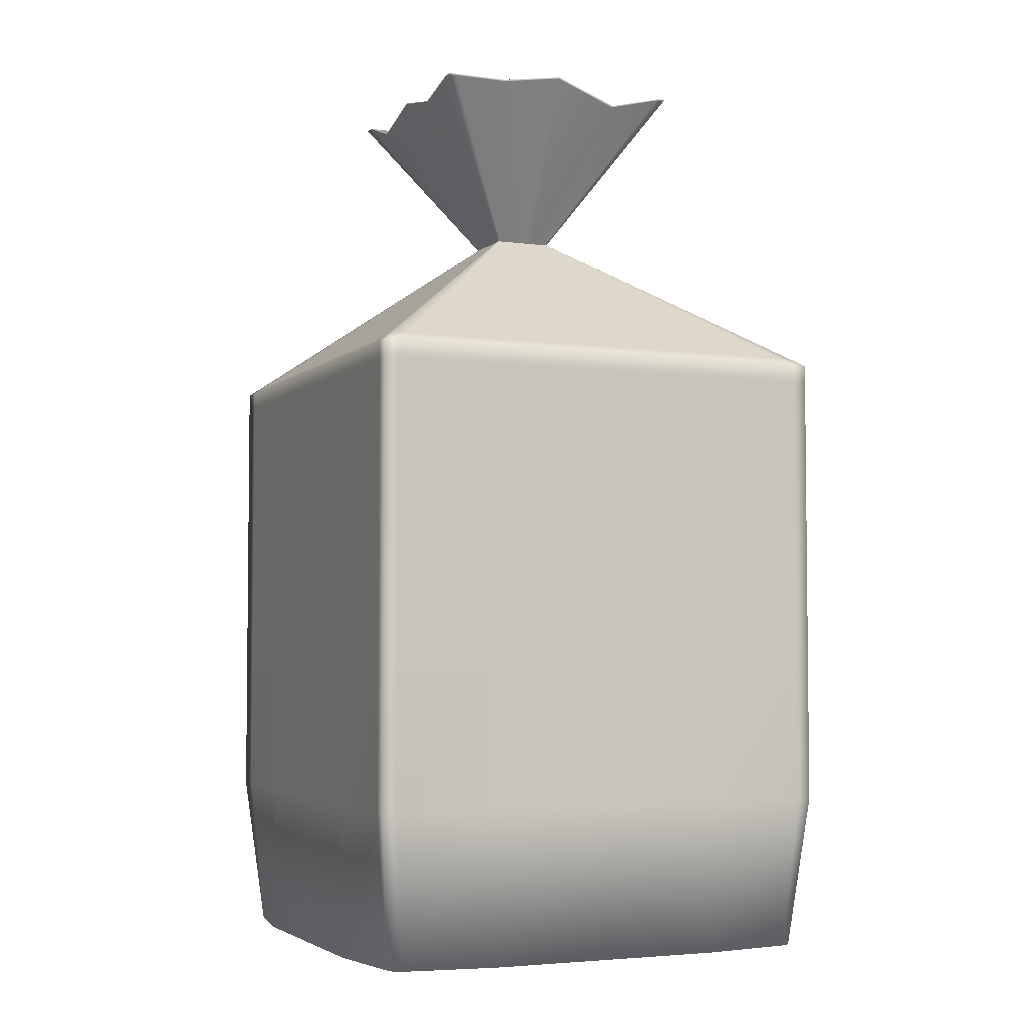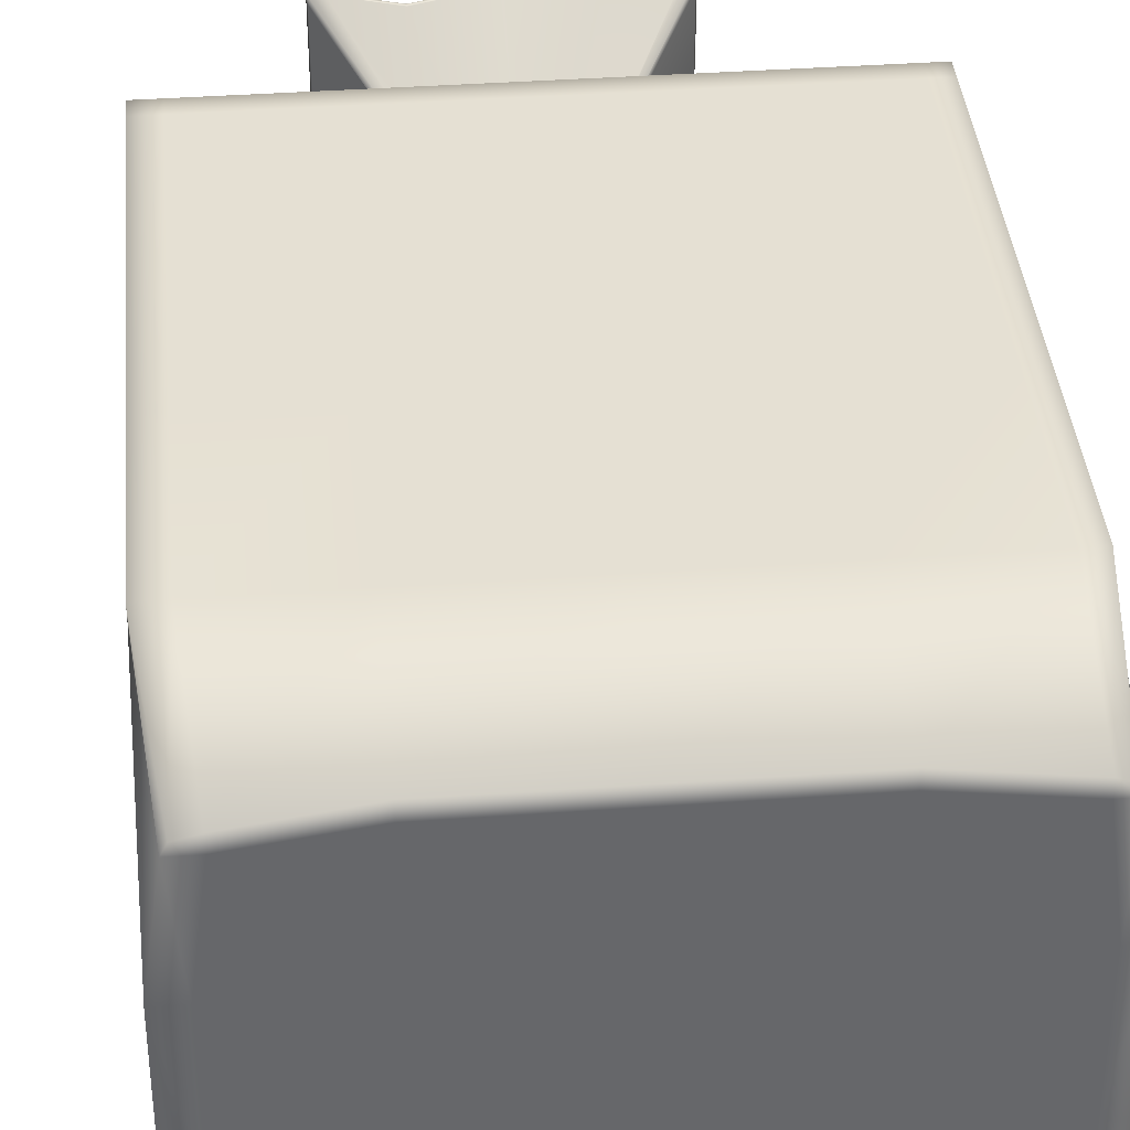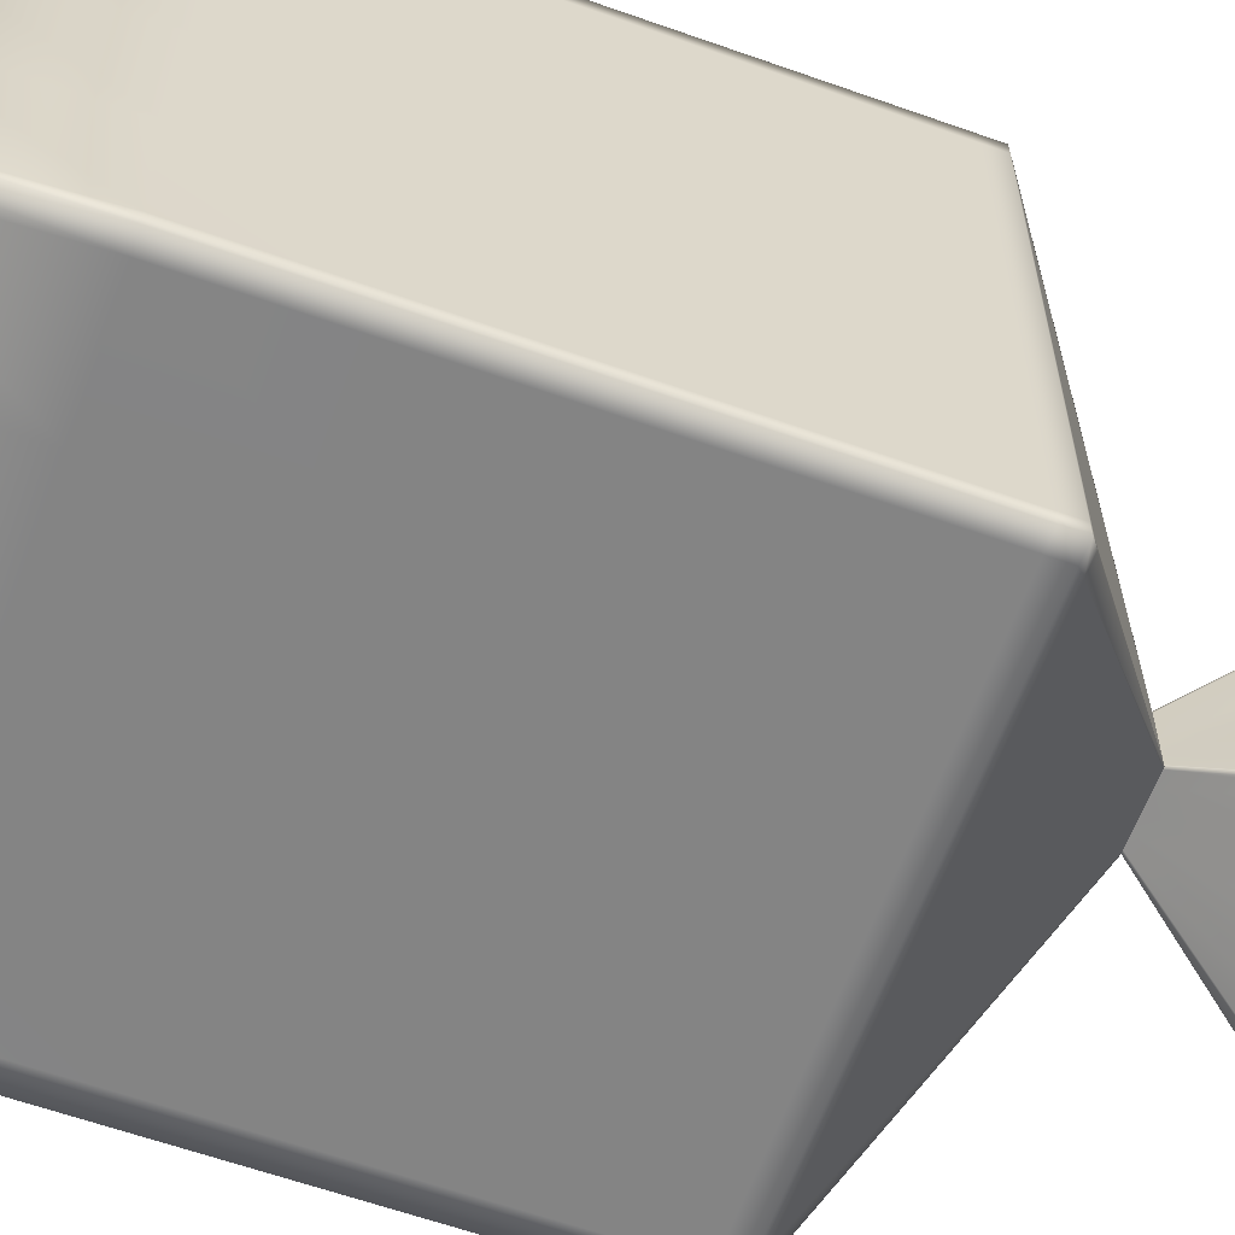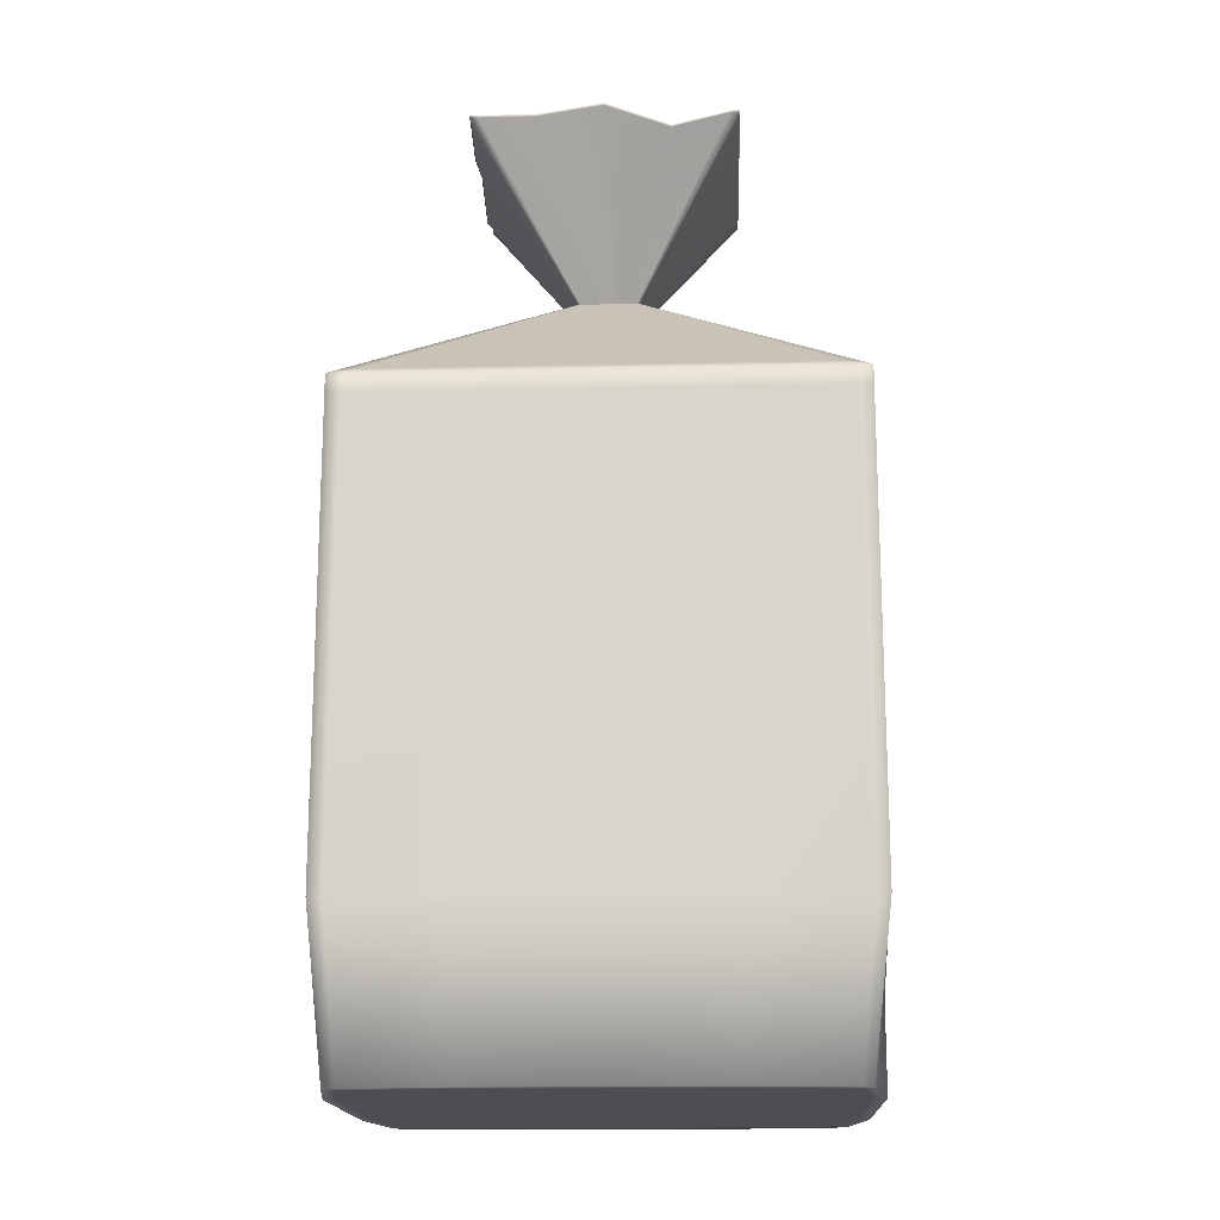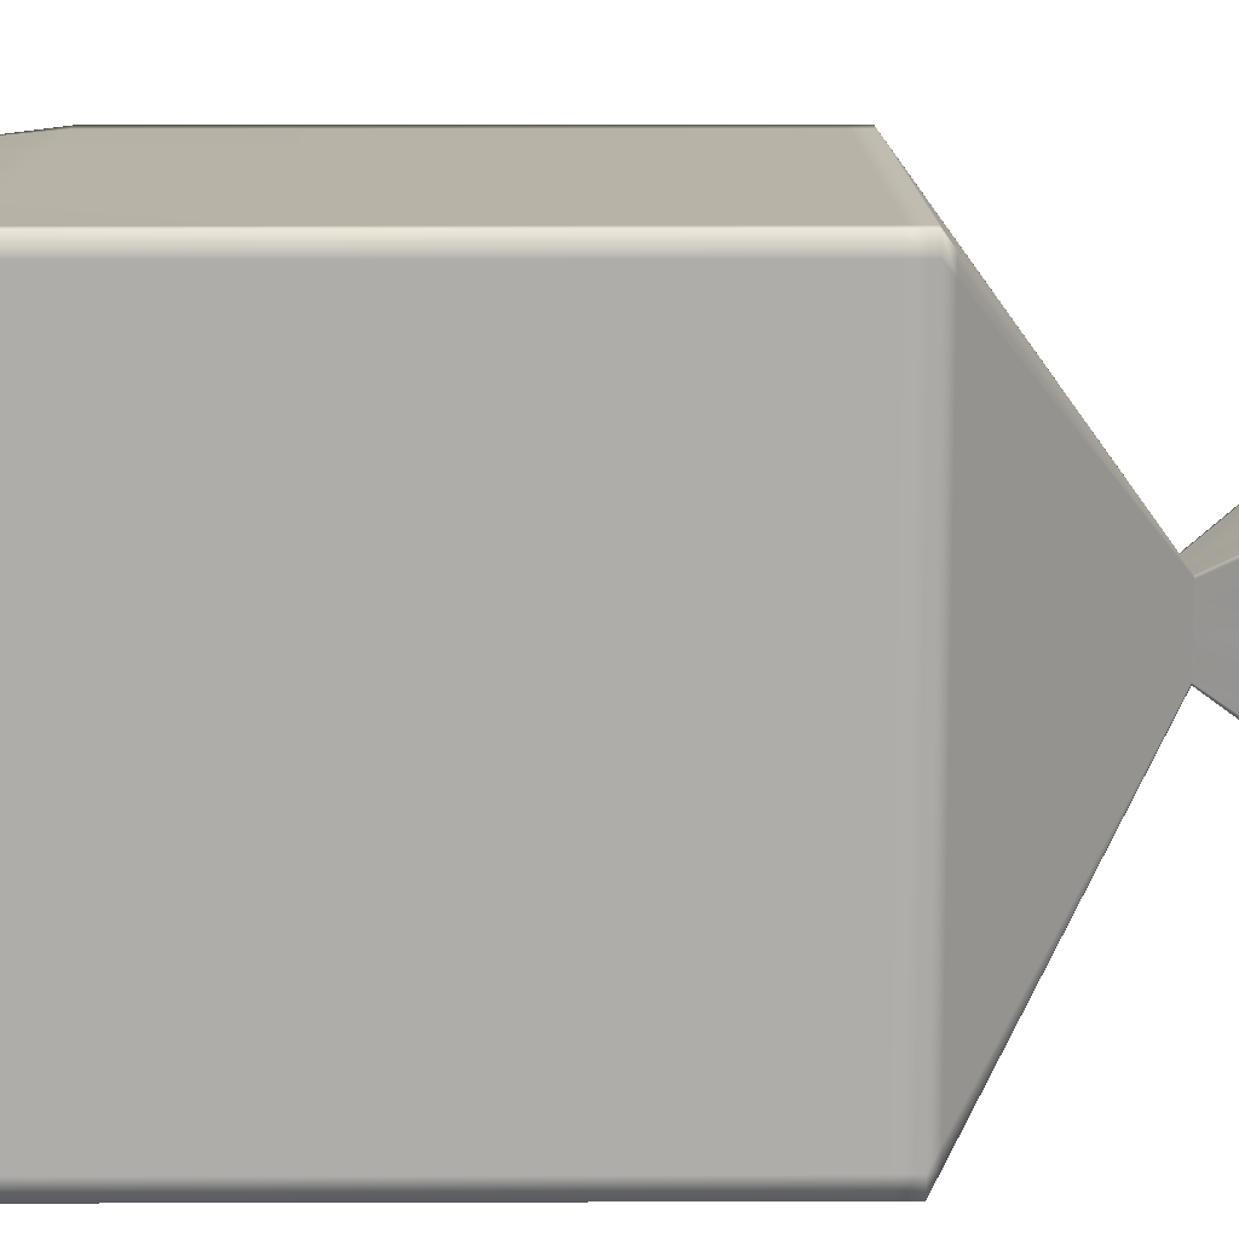
<metadata>
{"format":"obj","ext":"obj","renderer":"f3d","projection":"perspective","resolution":1024,"background":"white","views":[{"elev":-4.0,"azim":66.4,"up":"+Y"},{"elev":38.1,"azim":-5.2,"up":"+Z"},{"elev":-61.3,"azim":70.1,"up":"+Z"},{"elev":-16.5,"azim":92.5,"up":"+Y"},{"elev":12.6,"azim":89.6,"up":"+Z"}]}
</metadata>
<code>
v  -2.469 64.29 2.469
v  -2.242 64.29 2.469
v  -2.312 64.41 2.546
v  -2.546 64.41 2.546
v  -1.234 64.29 2.469
v  0 64.29 2.469
v  -0 64.41 2.546
v  -1.273 64.41 2.546
v  1.234 64.29 2.469
v  1.273 64.41 2.546
v  2.292 64.29 2.469
v  2.364 64.41 2.546
v  2.469 64.29 2.469
v  2.469 64.29 2.326
v  2.546 64.41 2.399
v  2.546 64.41 2.546
v  2.469 64.29 1.234
v  2.469 64.29 -0
v  2.546 64.41 -0
v  2.546 64.41 1.273
v  2.469 64.29 -1.234
v  2.546 64.41 -1.273
v  2.469 64.29 -2.325
v  2.546 64.41 -2.397
v  2.469 64.29 -2.469
v  2.292 64.29 -2.469
v  2.364 64.41 -2.546
v  2.546 64.41 -2.546
v  1.234 64.29 -2.469
v  0 64.29 -2.469
v  -0 64.41 -2.546
v  1.273 64.41 -2.546
v  -1.234 64.29 -2.469
v  -1.273 64.41 -2.546
v  -2.242 64.29 -2.469
v  -2.312 64.41 -2.546
v  -2.469 64.29 -2.469
v  -2.469 64.29 -2.325
v  -2.546 64.41 -2.397
v  -2.546 64.41 -2.546
v  -2.469 64.29 -1.234
v  -2.469 64.29 -0
v  -2.546 64.41 -0
v  -2.546 64.41 -1.273
v  -2.469 64.29 1.234
v  -2.546 64.41 1.273
v  -2.469 64.29 2.326
v  -2.546 64.41 2.399
v  -10.8 77.14 5.401
v  -10.8 77.14 10.18
v  -9.81 77.14 10.18
v  -9.809 77.14 5.401
v  -10.8 78.02 -0
v  -9.809 78.02 -0
v  -10.8 75.95 -5.401
v  -9.809 75.95 -5.401
v  -10.8 77.14 -10.8
v  -10.8 77.14 -10.17
v  -9.81 77.14 -10.17
v  -9.81 77.14 -10.8
v  -5.4 75.54 10.8
v  -0.0004 77.14 10.8
v  -0.0004 77.14 10.18
v  -5.4 75.54 10.18
v  -5.398 75.54 5.401
v  -0.0008 77.14 5.401
v  -0.0008 78.02 -0
v  -5.398 76.41 -0
v  -0.0008 75.95 -5.401
v  -5.398 74.35 -5.401
v  -0.0004 77.14 -10.17
v  -5.4 75.54 -10.17
v  5.4 75.98 10.8
v  5.399 75.98 10.18
v  5.398 75.98 5.401
v  5.398 76.85 -0
v  5.398 74.78 -5.401
v  5.399 75.98 -10.17
v  10.03 77.14 10.8
v  10.03 77.14 10.18
v  10.03 77.14 5.401
v  10.03 78.02 -0
v  10.03 75.95 -5.401
v  10.03 77.14 -10.17
v  -0.0004 77.14 -10.8
v  -5.4 75.54 -10.8
v  5.4 75.98 -10.8
v  10.8 77.14 -10.17
v  10.8 77.14 -10.8
v  10.03 77.14 -10.8
v  -9.81 77.14 10.8
v  10.8 77.14 10.8
v  10.8 77.14 10.18
v  10.8 77.14 5.401
v  10.8 78.02 -0
v  10.8 75.95 -5.401
v  -10.8 77.14 10.8
v  -9.73 77.01 10.71
v  -10.71 77.01 10.71
v  -0.0004 77.01 10.71
v  -5.356 75.4 10.71
v  5.356 75.84 10.71
v  9.946 77.01 10.71
v  10.71 77.01 10.1
v  10.71 77.01 10.71
v  10.71 77.88 -0
v  10.71 77.01 5.357
v  10.71 75.81 -5.357
v  10.71 77.01 -10.09
v  9.946 77.01 -10.71
v  10.71 77.01 -10.71
v  -0.0004 77.01 -10.71
v  5.356 75.84 -10.71
v  -5.356 75.4 -10.71
v  -9.73 77.01 -10.71
v  -10.71 77.01 -10.09
v  -10.71 77.01 -10.71
v  -10.71 77.88 -0
v  -10.71 75.81 -5.357
v  -10.71 77.01 5.357
v  -10.71 77.01 10.1
v  -18.54 0 18.54
v  -18.9 0 17.81
v  -17.16 0 17.81
v  -17.16 0 18.9
v  -10 0 20
v  -10 0 18.85
v  0 0 18.85
v  0 0 20
v  10 0 18.85
v  10 0 20
v  17.55 0 17.81
v  17.55 0 18.9
v  -20 0 10
v  -20 0 -0
v  -18.16 0 -0
v  -18.16 0 10
v  -10 0 10
v  -10 0 -0
v  0 0 -0
v  0 0 10
v  10 0 -0
v  10 0 10
v  18.57 0 -0
v  18.57 0 10
v  -20 0 -10
v  -18.16 0 -10
v  -10 0 -10
v  0 0 -10
v  10 0 -10
v  18.57 0 -10
v  -18.9 0 -17.8
v  -17.16 0 -17.8
v  -10 0 -18.83
v  0 0 -18.83
v  10 0 -18.83
v  17.55 0 -17.8
v  -18.16 12.86 20
v  -20 12.86 20
v  0 12.86 20
v  -10 12.86 20
v  10 12.86 20
v  18.57 12.86 20
v  -18.16 25.71 20
v  -20 25.71 20
v  0 25.71 20
v  -10 25.71 20
v  10 25.71 20
v  18.57 25.71 20
v  -18.16 38.57 20
v  -20 38.57 20
v  0 38.57 20
v  -10 38.57 20
v  10 38.57 20
v  18.57 38.57 20
v  -18.16 49.96 20
v  -20 49.96 20
v  0 49.96 20
v  -10 49.96 20
v  10 49.96 20
v  18.57 49.96 20
v  -20 51.43 20
v  -18.16 51.43 20
v  -17.28 52.14 19.03
v  -19.03 52.14 19.03
v  -10 51.43 20
v  0 51.43 20
v  0 52.14 19.03
v  -9.516 52.14 19.03
v  10 51.43 20
v  9.516 52.14 19.03
v  18.57 51.43 20
v  17.67 52.14 19.03
v  18.55 0 18.54
v  18.91 0 17.81
v  20 12.86 18.85
v  20 12.86 20
v  20 0 10
v  20 0 -0
v  20 12.86 -0
v  20 12.86 10
v  20 0 -10
v  20 12.86 -10
v  18.91 0 -17.8
v  20 12.86 -18.83
v  20 25.71 18.85
v  20 25.71 20
v  20 25.71 -0
v  20 25.71 10
v  20 25.71 -10
v  20 25.71 -18.83
v  20 38.57 18.85
v  20 38.57 20
v  20 38.57 -0
v  20 38.57 10
v  20 38.57 -10
v  20 38.57 -18.83
v  20 49.96 18.85
v  20 49.96 20
v  20 49.96 -0
v  20 49.96 10
v  20 49.96 -10
v  20 49.96 -18.83
v  20 51.43 20
v  20 51.43 18.85
v  19.03 52.14 17.93
v  19.03 52.14 19.03
v  20 51.43 10
v  20 51.43 -0
v  19.03 52.14 -0
v  19.03 52.14 9.516
v  20 51.43 -10
v  19.03 52.14 -9.516
v  20 51.43 -18.83
v  19.03 52.14 -17.92
v  18.55 0 -18.54
v  17.55 0 -18.9
v  18.57 12.86 -20
v  20 12.86 -20
v  10 0 -20
v  0 0 -20
v  0 12.86 -20
v  10 12.86 -20
v  -10 0 -20
v  -10 12.86 -20
v  -17.16 0 -18.9
v  -18.16 12.86 -20
v  18.57 25.71 -20
v  20 25.71 -20
v  0 25.71 -20
v  10 25.71 -20
v  -10 25.71 -20
v  -18.16 25.71 -20
v  18.57 38.57 -20
v  20 38.57 -20
v  0 38.57 -20
v  10 38.57 -20
v  -10 38.57 -20
v  -18.16 38.57 -20
v  18.57 49.96 -20
v  20 49.96 -20
v  0 49.96 -20
v  10 49.96 -20
v  -10 49.96 -20
v  -18.16 49.96 -20
v  20 51.43 -20
v  18.57 51.43 -20
v  17.67 52.14 -19.03
v  19.03 52.14 -19.03
v  10 51.43 -20
v  0 51.43 -20
v  0 52.14 -19.03
v  9.516 52.14 -19.03
v  -10 51.43 -20
v  -9.516 52.14 -19.03
v  -18.16 51.43 -20
v  -17.28 52.14 -19.03
v  -18.54 0 -18.54
v  -20 12.86 -18.83
v  -20 12.86 -20
v  -20 12.86 -0
v  -20 12.86 -10
v  -20 12.86 10
v  -20 12.86 18.85
v  -20 25.71 -18.83
v  -20 25.71 -20
v  -20 25.71 -0
v  -20 25.71 -10
v  -20 25.71 10
v  -20 25.71 18.85
v  -20 38.57 -18.83
v  -20 38.57 -20
v  -20 38.57 -0
v  -20 38.57 -10
v  -20 38.57 10
v  -20 38.57 18.85
v  -20 49.96 -18.83
v  -20 49.96 -20
v  -20 49.96 -0
v  -20 49.96 -10
v  -20 49.96 10
v  -20 49.96 18.85
v  -20 51.43 -20
v  -20 51.43 -18.83
v  -19.03 52.14 -17.92
v  -19.03 52.14 -19.03
v  -20 51.43 -10
v  -20 51.43 -0
v  -19.03 52.14 -0
v  -19.03 52.14 -9.516
v  -20 51.43 10
v  -19.03 52.14 9.516
v  -20 51.43 18.85
v  -19.03 52.14 17.93
v  -1.305 64.18 2.61
v  -2.37 64.18 2.61
v  0 64.18 2.61
v  1.305 64.18 2.61
v  2.61 64.18 2.61
v  2.423 64.18 2.61
v  2.61 64.18 1.305
v  2.61 64.18 2.46
v  2.61 64.18 -0
v  2.61 64.18 -1.305
v  2.61 64.18 -2.61
v  2.61 64.18 -2.458
v  1.305 64.18 -2.61
v  2.423 64.18 -2.61
v  0 64.18 -2.61
v  -1.305 64.18 -2.61
v  -2.61 64.18 -2.61
v  -2.37 64.18 -2.61
v  -2.61 64.18 -1.305
v  -2.61 64.18 -2.458
v  -2.61 64.18 -0
v  -2.61 64.18 1.305
v  -2.61 64.18 2.61
v  -2.61 64.18 2.46
o LoafBread
g LoafBread
f 1 2 3 4
f 5 6 7 8
f 6 9 10 7
f 9 11 12 10
f 13 14 15 16
f 17 18 19 20
f 18 21 22 19
f 21 23 24 22
f 25 26 27 28
f 29 30 31 32
f 30 33 34 31
f 33 35 36 34
f 37 38 39 40
f 41 42 43 44
f 42 45 46 43
f 45 47 48 46
f 49 50 51 52
f 53 49 52 54
f 55 53 54 56
f 57 58 59 60
f 61 62 63 64
f 65 66 67 68
f 68 67 69 70
f 70 69 71 72
f 62 73 74 63
f 66 75 76 67
f 67 76 77 69
f 69 77 78 71
f 73 79 80 74
f 75 81 82 76
f 76 82 83 77
f 77 83 84 78
f 23 25 28 24
f 38 41 44 39
f 58 55 56 59
f 71 85 86 72
f 78 87 85 71
f 88 89 90 84
f 2 5 8 3
f 35 37 40 36
f 91 61 64 51
f 52 65 68 54
f 54 68 70 56
f 59 72 86 60
f 56 70 72 59
f 11 13 16 12
f 26 29 32 27
f 79 92 93 80
f 81 94 95 82
f 82 95 96 83
f 83 96 88 84
f 90 87 78 84
f 14 17 20 15
f 47 1 4 48
f 50 97 91 51
f 63 66 65 64
f 74 75 66 63
f 80 81 75 74
f 64 65 52 51
f 93 94 81 80
f 98 91 97 99
f 100 62 61 101
f 102 73 62 100
f 103 79 73 102
f 104 93 92 105
f 106 95 94 107
f 108 96 95 106
f 109 88 96 108
f 110 90 89 111
f 112 85 87 113
f 114 86 85 112
f 115 60 86 114
f 116 58 57 117
f 118 53 55 119
f 120 49 53 118
f 121 50 49 120
f 111 89 88 109
f 119 55 58 116
f 101 61 91 98
f 117 57 60 115
f 105 92 79 103
f 113 87 90 110
f 107 94 93 104
f 99 97 50 121
f 3 98 99 4
f 7 100 101 8
f 10 102 100 7
f 12 103 102 10
f 15 104 105 16
f 19 106 107 20
f 22 108 106 19
f 24 109 108 22
f 27 110 111 28
f 31 112 113 32
f 34 114 112 31
f 36 115 114 34
f 39 116 117 40
f 43 118 119 44
f 46 120 118 43
f 48 121 120 46
f 28 111 109 24
f 44 119 116 39
f 8 101 98 3
f 40 117 115 36
f 16 105 103 12
f 32 113 110 27
f 20 107 104 15
f 4 99 121 48
f 122 123 124 125
f 126 127 128 129
f 129 128 130 131
f 131 130 132 133
f 134 135 136 137
f 138 139 140 141
f 141 140 142 143
f 143 142 144 145
f 135 146 147 136
f 139 148 149 140
f 140 149 150 142
f 142 150 151 144
f 146 152 153 147
f 148 154 155 149
f 149 155 156 150
f 150 156 157 151
f 122 125 158 159
f 126 129 160 161
f 129 131 162 160
f 131 133 163 162
f 159 158 164 165
f 161 160 166 167
f 160 162 168 166
f 162 163 169 168
f 165 164 170 171
f 167 166 172 173
f 166 168 174 172
f 168 169 175 174
f 171 170 176 177
f 173 172 178 179
f 172 174 180 178
f 174 175 181 180
f 182 183 184 185
f 186 187 188 189
f 187 190 191 188
f 190 192 193 191
f 194 195 196 197
f 198 199 200 201
f 199 202 203 200
f 202 204 205 203
f 197 196 206 207
f 201 200 208 209
f 200 203 210 208
f 203 205 211 210
f 207 206 212 213
f 209 208 214 215
f 208 210 216 214
f 210 211 217 216
f 213 212 218 219
f 215 214 220 221
f 214 216 222 220
f 216 217 223 222
f 224 225 226 227
f 228 229 230 231
f 229 232 233 230
f 232 234 235 233
f 236 237 238 239
f 240 241 242 243
f 241 244 245 242
f 244 246 247 245
f 239 238 248 249
f 243 242 250 251
f 242 245 252 250
f 245 247 253 252
f 249 248 254 255
f 251 250 256 257
f 250 252 258 256
f 252 253 259 258
f 255 254 260 261
f 257 256 262 263
f 256 258 264 262
f 258 259 265 264
f 266 267 268 269
f 270 271 272 273
f 271 274 275 272
f 274 276 277 275
f 278 152 279 280
f 146 135 281 282
f 135 134 283 281
f 134 123 284 283
f 280 279 285 286
f 282 281 287 288
f 281 283 289 287
f 283 284 290 289
f 286 285 291 292
f 288 287 293 294
f 287 289 295 293
f 289 290 296 295
f 292 291 297 298
f 294 293 299 300
f 293 295 301 299
f 295 296 302 301
f 303 304 305 306
f 307 308 309 310
f 308 311 312 309
f 311 313 314 312
f 189 315 316 184
f 188 317 315 189
f 191 318 317 188
f 227 319 320 193
f 231 321 322 226
f 230 323 321 231
f 233 324 323 230
f 269 325 326 235
f 273 327 328 268
f 272 329 327 273
f 275 330 329 272
f 306 331 332 277
f 310 333 334 305
f 309 335 333 310
f 312 336 335 309
f 185 337 338 314
f 179 186 183 176
f 178 187 186 179
f 180 190 187 178
f 219 224 192 181
f 221 228 225 218
f 220 229 228 221
f 222 232 229 220
f 261 266 234 223
f 263 270 267 260
f 262 271 270 263
f 264 274 271 262
f 298 303 276 265
f 300 307 304 297
f 299 308 307 300
f 301 311 308 299
f 177 182 313 302
f 152 278 246 153
f 154 244 241 155
f 155 241 240 156
f 156 240 237 157
f 204 236 239 205
f 205 239 249 211
f 211 249 255 217
f 217 255 261 223
f 234 266 269 235
f 152 146 282 279
f 279 282 288 285
f 285 288 294 291
f 291 294 300 297
f 304 307 310 305
f 23 21 324 326
f 38 37 331 334
f 234 232 222 223
f 304 303 298 297
f 137 138 127 124
f 136 139 138 137
f 147 148 139 136
f 153 154 148 147
f 125 126 161 158
f 158 161 167 164
f 164 167 173 170
f 170 173 179 176
f 183 186 189 184
f 246 278 280 247
f 247 280 286 253
f 253 286 292 259
f 259 292 298 265
f 276 303 306 277
f 2 1 337 316
f 35 33 330 332
f 183 182 177 176
f 276 274 264 265
f 246 244 154 153
f 145 198 195 132
f 144 199 198 145
f 151 202 199 144
f 157 204 202 151
f 133 194 197 163
f 163 197 207 169
f 169 207 213 175
f 175 213 219 181
f 192 224 227 193
f 237 240 243 238
f 238 243 251 248
f 248 251 257 254
f 254 257 263 260
f 267 270 273 268
f 11 9 318 320
f 26 25 325 328
f 192 190 180 181
f 267 266 261 260
f 237 236 204 157
f 123 134 137 124
f 127 138 141 128
f 128 141 143 130
f 130 143 145 132
f 195 198 201 196
f 196 201 209 206
f 206 209 215 212
f 212 215 221 218
f 225 228 231 226
f 123 122 159 284
f 284 159 165 290
f 290 165 171 296
f 296 171 177 302
f 313 182 185 314
f 14 13 319 322
f 47 45 336 338
f 225 224 219 218
f 313 311 301 302
f 127 126 125 124
f 195 194 133 132
f 315 5 2 316
f 317 6 5 315
f 318 9 6 317
f 319 13 11 320
f 321 17 14 322
f 323 18 17 321
f 324 21 18 323
f 325 25 23 326
f 327 29 26 328
f 329 30 29 327
f 330 33 30 329
f 331 37 35 332
f 333 41 38 334
f 335 42 41 333
f 336 45 42 335
f 337 1 47 338
f 324 233 235 326
f 331 306 305 334
f 337 185 184 316
f 330 275 277 332
f 318 191 193 320
f 325 269 268 328
f 319 227 226 322
f 336 312 314 338

</code>
